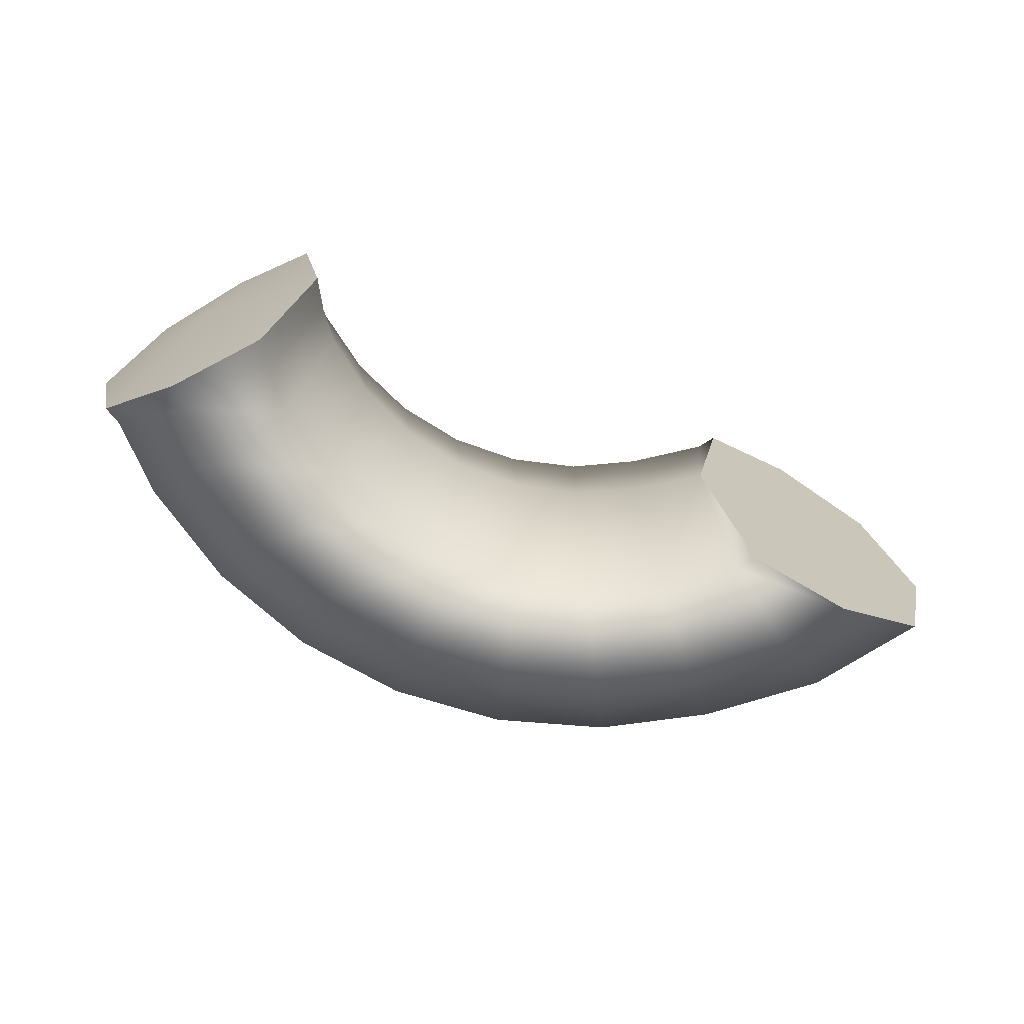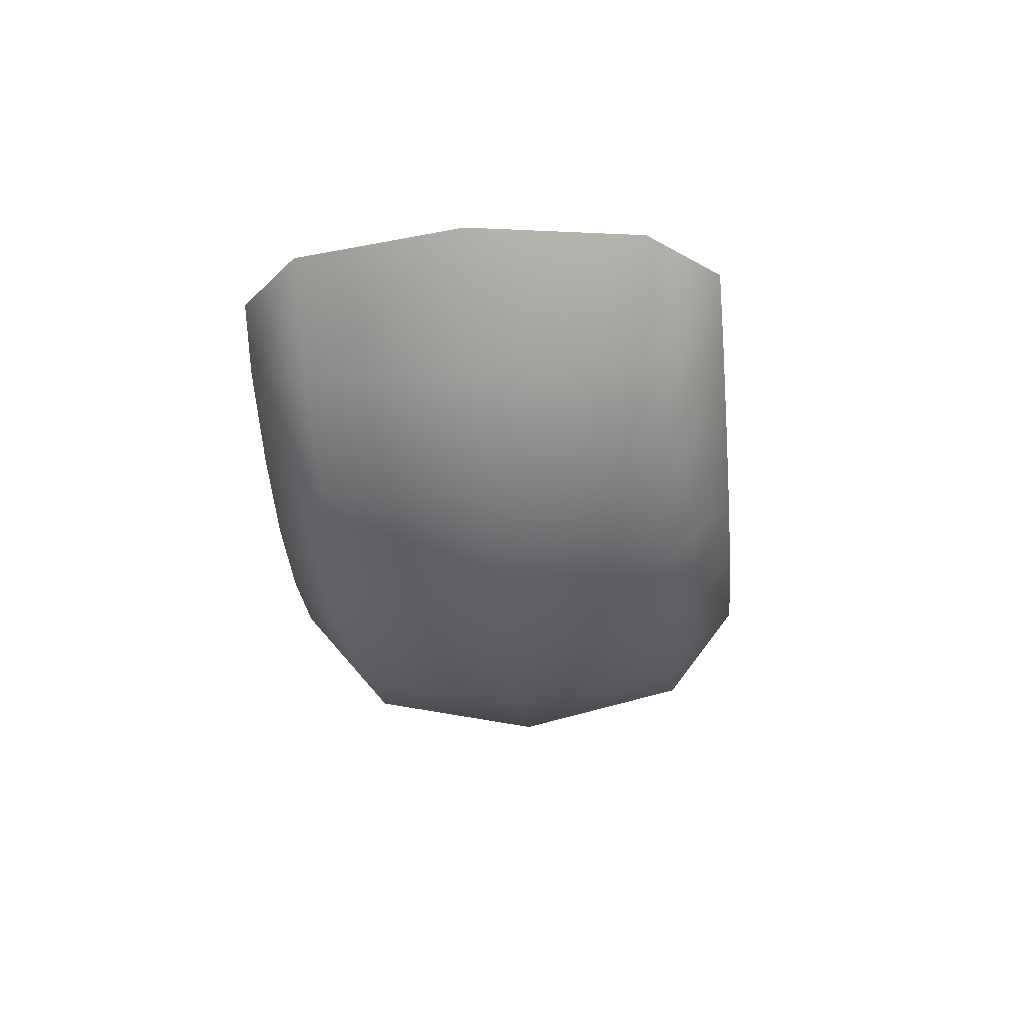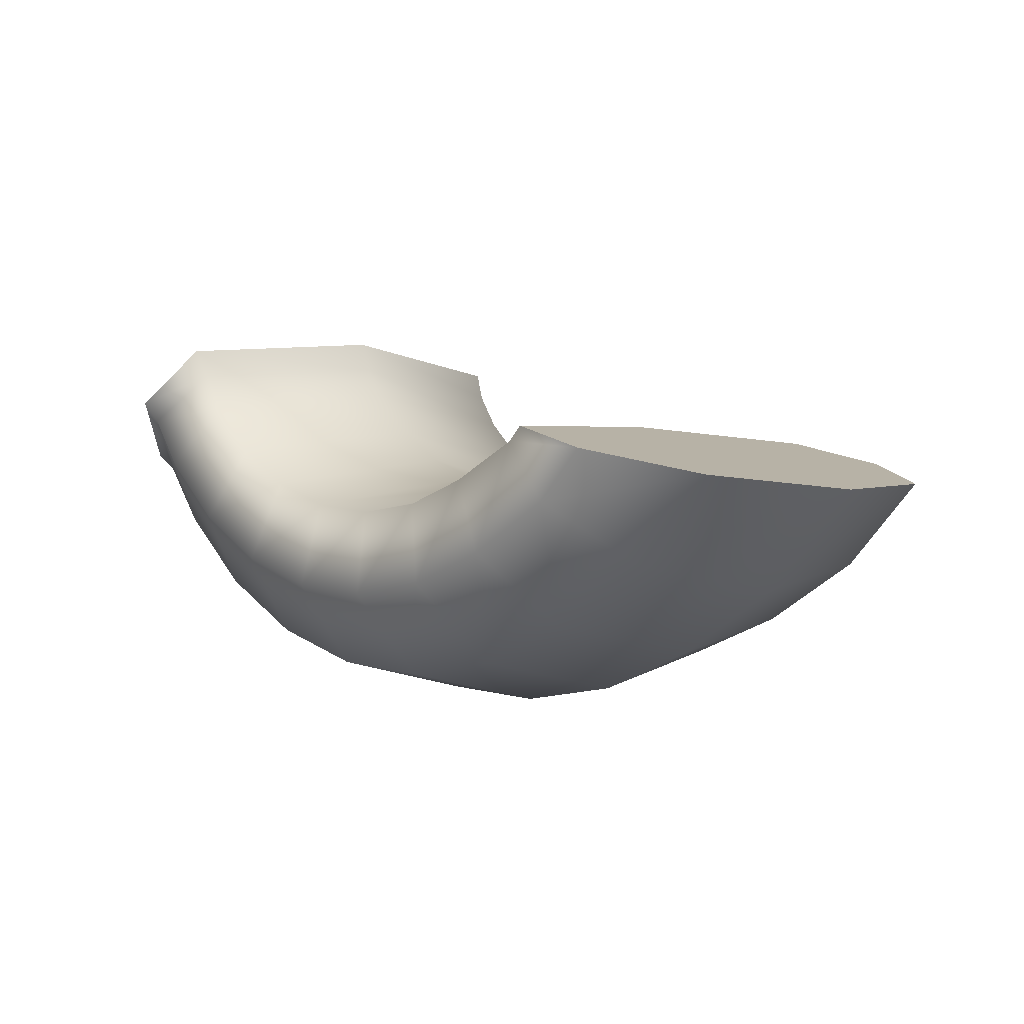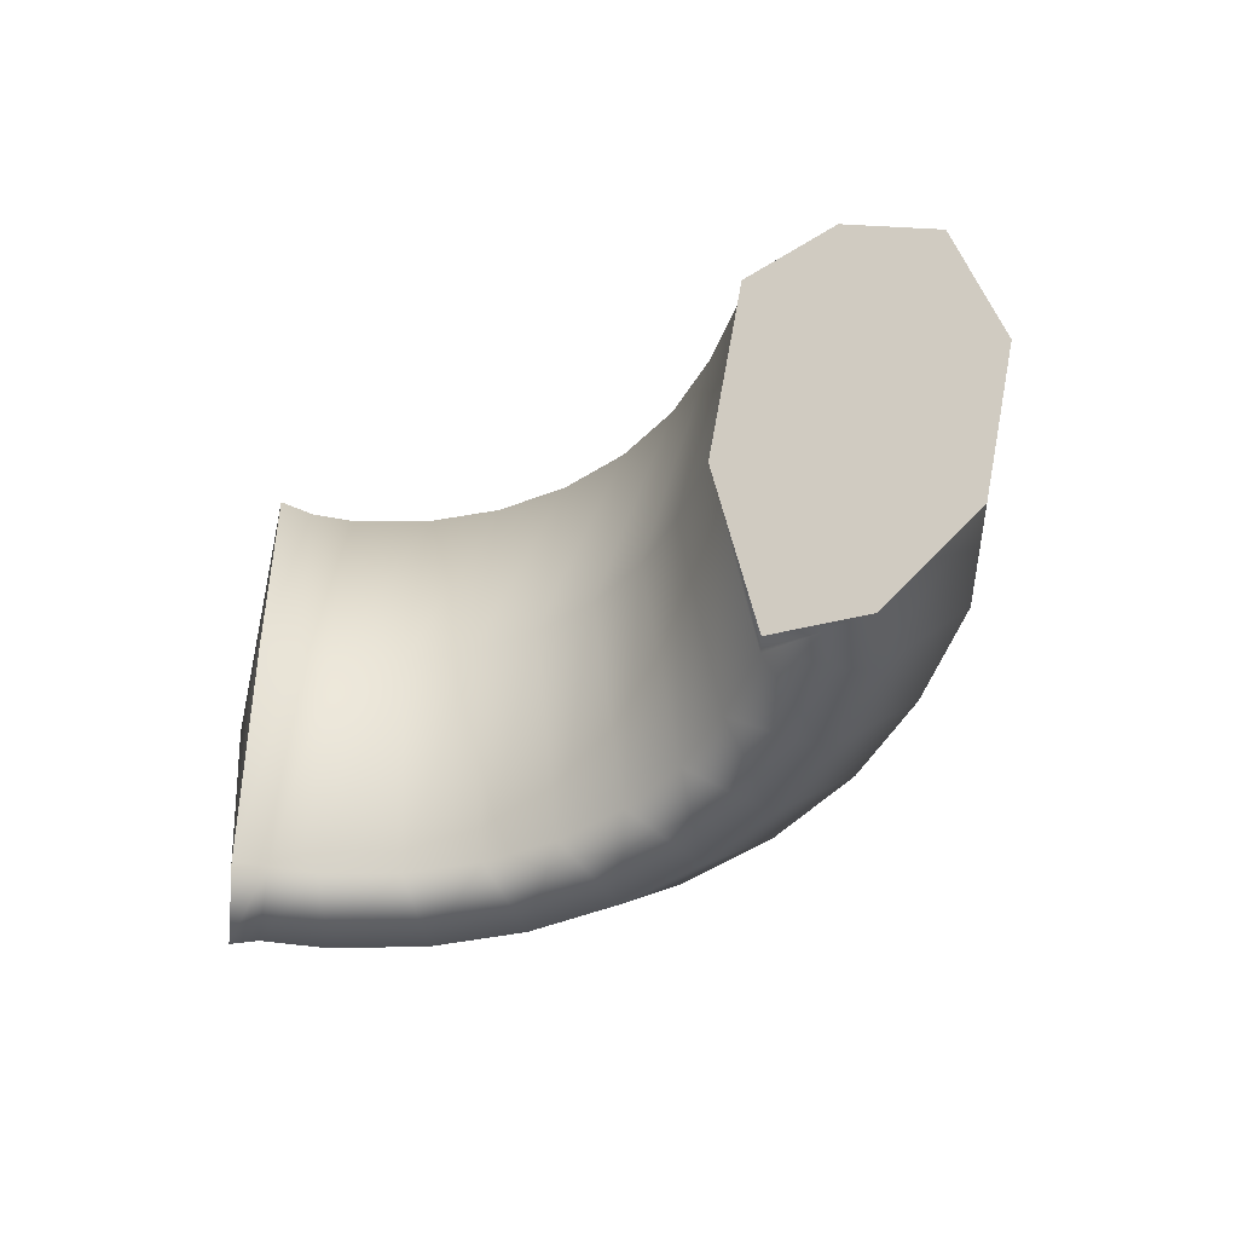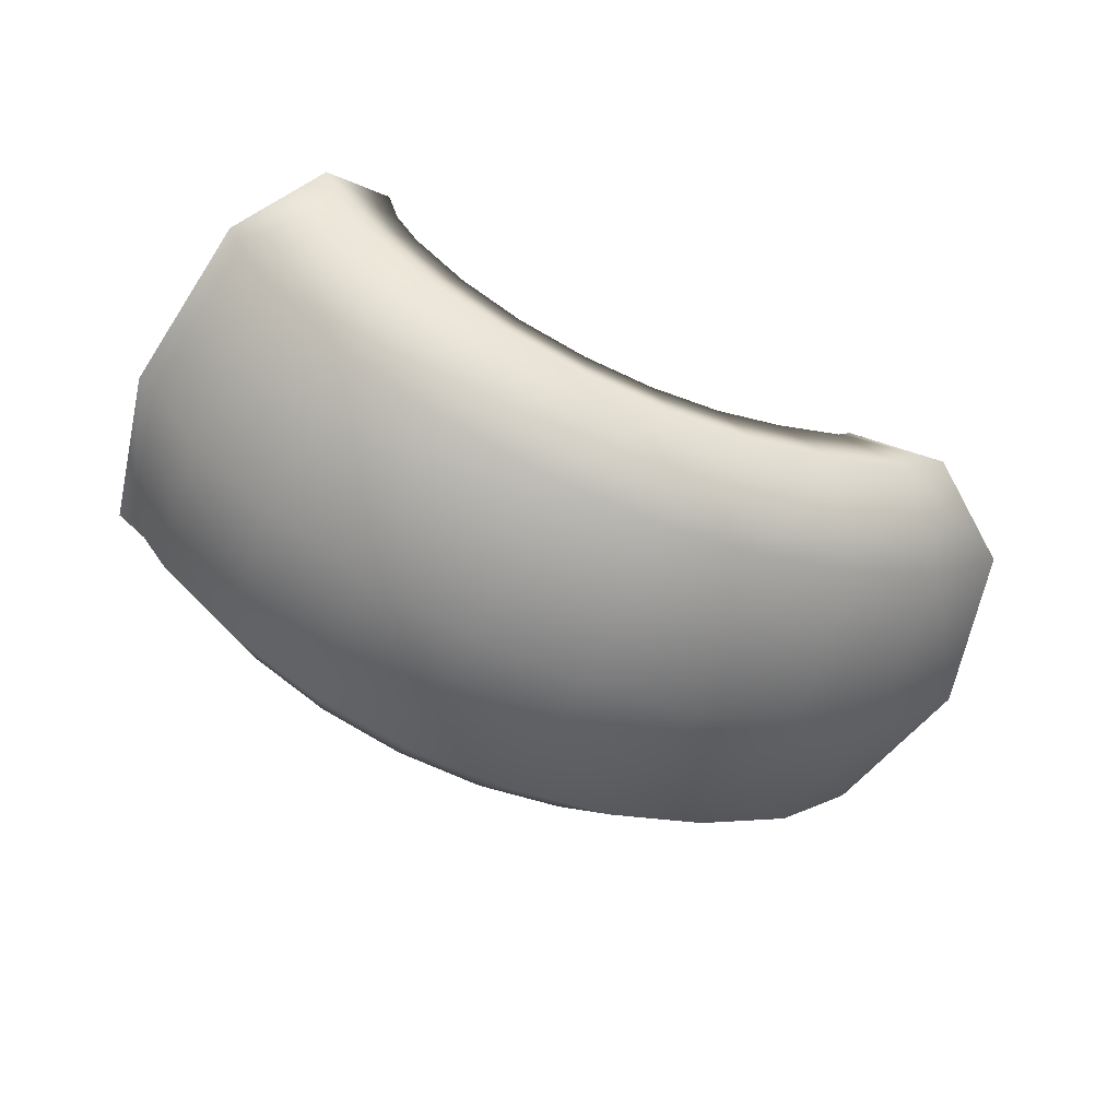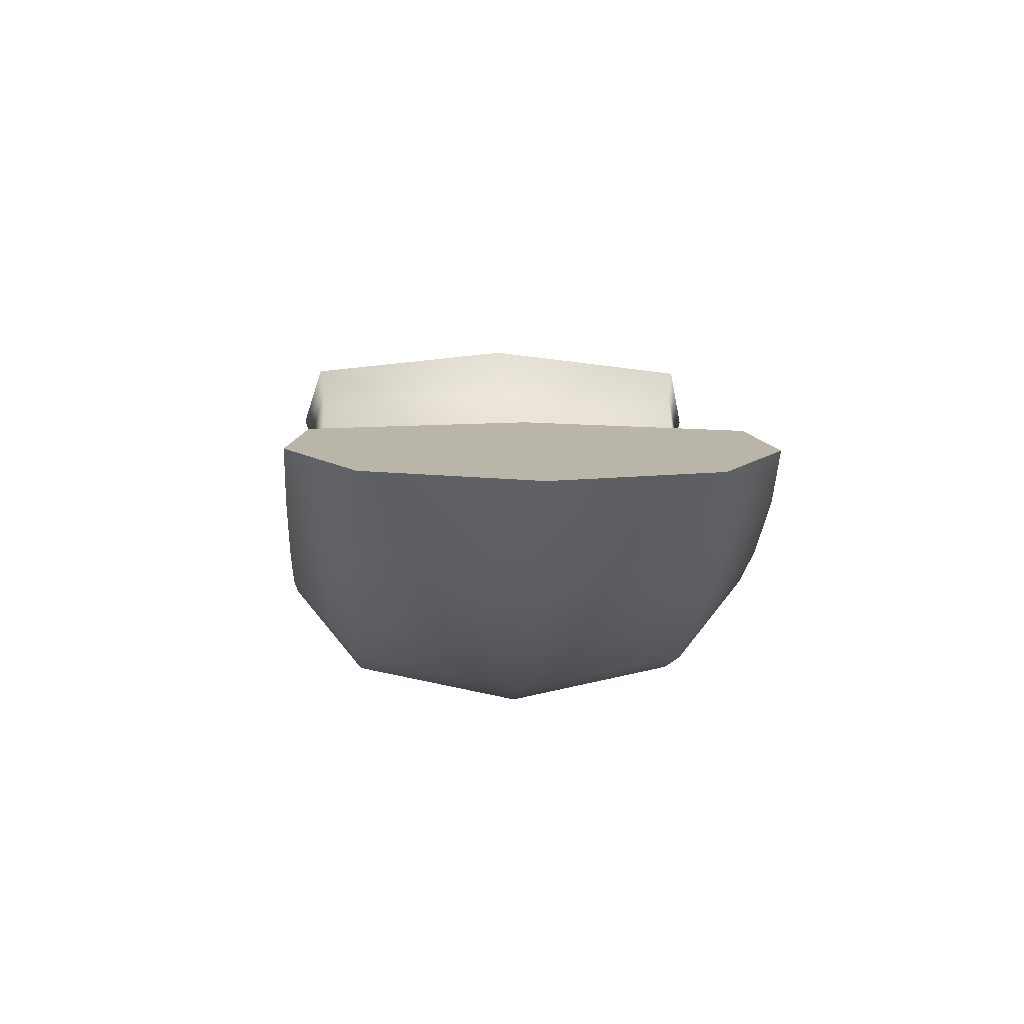
<metadata>
{"format":"obj","ext":"obj","renderer":"f3d","projection":"perspective","resolution":1024,"background":"white","views":[{"elev":-72.0,"azim":-12.9,"up":"+Y"},{"elev":-33.5,"azim":95.6,"up":"+Z"},{"elev":-1.2,"azim":45.2,"up":"+Z"},{"elev":-42.8,"azim":44.5,"up":"+Y"},{"elev":-58.7,"azim":-23.8,"up":"+Z"},{"elev":-1.6,"azim":86.2,"up":"+Z"}]}
</metadata>
<code>
g default
v 0.4145 0.5702 -0.03092
v 0.2689 0.5227 0.112
v 0.2086 0.000701 0.1712
v 0.2689 -0.5213 0.112
v 0.4145 -0.5688 -0.03092
v 0.5601 -0.402 -0.1738
v 0.6204 0.0007 -0.233
v 0.5601 0.4034 -0.1738
v 0.8482 0.000701 -0.001019
v 0.7545 0.4034 0.02421
v 0.5284 0.5702 0.0851
v 0.3022 0.5227 0.146
v 0.7545 -0.402 0.02423
v 0.5284 -0.5688 0.08512
v 0.3022 -0.5213 0.146
v 0.5284 0.0007 0.08511
v -0.9919 0.5702 0.09956
v -0.8531 0.5227 0.2492
v -0.7957 0.000699 0.3111
v -0.8531 -0.5213 0.2492
v -0.9919 -0.5688 0.09956
v -1.131 -0.402 -0.05003
v -1.188 0.0007 -0.112
v -1.131 0.4034 -0.05003
v -0.8317 0.5702 -0.04909
v -0.7286 0.5227 0.127
v -0.6859 0.000701 0.2
v -0.7286 -0.5213 0.127
v -0.8317 -0.5688 -0.04909
v -0.9347 -0.402 -0.2252
v -0.9774 0.0007 -0.2981
v -0.9347 0.4034 -0.2252
v -0.643 0.5702 -0.1595
v -0.5806 0.5227 0.03478
v -0.5547 0.0007 0.1152
v -0.5806 -0.5213 0.03478
v -0.643 -0.5688 -0.1595
v -0.7054 -0.402 -0.3537
v -0.7313 0.000701 -0.4342
v -0.7054 0.4034 -0.3537
v -0.4349 0.5702 -0.2264
v -0.4161 0.5227 -0.02319
v -0.4083 0.000699 0.06097
v -0.4161 -0.5213 -0.02319
v -0.4349 -0.5688 -0.2264
v -0.4537 -0.402 -0.4295
v -0.4615 0.0007 -0.5137
v -0.4537 0.4034 -0.4295
v -0.2173 0.5702 -0.2465
v -0.2429 0.5227 -0.04412
v -0.2535 0.000701 0.03973
v -0.2429 -0.5213 -0.04412
v -0.2173 -0.5688 -0.2465
v -0.1916 -0.402 -0.449
v -0.181 0.0007 -0.5328
v -0.1916 0.4034 -0.449
v -0.000404 0.5702 -0.2191
v -0.0693 0.5227 -0.02702
v -0.09784 0.000701 0.05253
v -0.0693 -0.5213 -0.02702
v -0.000404 -0.5688 -0.2191
v 0.0685 -0.402 -0.4111
v 0.09703 0.0007 -0.4907
v 0.0685 0.4034 -0.4111
v 0.2053 0.5702 -0.1453
v 0.09645 0.5227 0.02729
v 0.05135 0.0007 0.09877
v 0.09645 -0.5213 0.02729
v 0.2053 -0.5688 -0.1453
v 0.3142 -0.402 -0.3178
v 0.3593 0.0007 -0.3893
v 0.3142 0.4034 -0.3178
v -1.24 -0.402 0.09946
v -1.274 -0.4213 0.1343
v -1.133 0.000699 0.3018
v -1.076 -0.5688 0.2206
v -1.11 -0.5861 0.2715
v -0.9086 -0.5213 0.3379
v -0.9401 -0.534 0.4083
v -0.8372 0.0007 0.3833
v -0.8686 0.000701 0.4611
v -0.9086 0.5227 0.3379
v -0.9401 0.5353 0.4083
v -1.076 0.5702 0.2206
v -1.11 0.5875 0.2715
v -1.24 0.4034 0.09946
v -1.274 0.4227 0.1343
v -1.309 0.000701 0.05024
v -1.347 0.000701 0.07028
g FoodMediumLUpperArm
f 66 2 1 65
f 67 3 2 66
f 68 4 3 67
f 69 5 4 68
f 70 6 5 69
f 71 7 6 70
f 72 8 7 71
f 72 65 1 8
f 15 3 4
f 14 15 4 5
f 13 14 5 6
f 9 13 6 7
f 10 9 7 8
f 11 10 8 1
f 12 11 1 2
f 3 12 2
f 9 10 16
f 10 11 16
f 11 12 16
f 12 3 16
f 13 9 16
f 14 13 16
f 15 14 16
f 3 15 16
f 18 26 25 17
f 19 27 26 18
f 20 28 27 19
f 21 29 28 20
f 22 30 29 21
f 23 31 30 22
f 24 32 31 23
f 24 17 25 32
f 26 34 33 25
f 27 35 34 26
f 28 36 35 27
f 29 37 36 28
f 30 38 37 29
f 31 39 38 30
f 32 40 39 31
f 32 25 33 40
f 34 42 41 33
f 35 43 42 34
f 36 44 43 35
f 37 45 44 36
f 38 46 45 37
f 39 47 46 38
f 40 48 47 39
f 40 33 41 48
f 42 50 49 41
f 43 51 50 42
f 44 52 51 43
f 45 53 52 44
f 46 54 53 45
f 47 55 54 46
f 48 56 55 47
f 48 41 49 56
f 50 58 57 49
f 51 59 58 50
f 52 60 59 51
f 53 61 60 52
f 54 62 61 53
f 55 63 62 54
f 56 64 63 55
f 56 49 57 64
f 58 66 65 57
f 59 67 66 58
f 60 68 67 59
f 61 69 68 60
f 62 70 69 61
f 63 71 70 62
f 64 72 71 63
f 64 57 65 72
f 82 18 17 84
f 80 19 18 82
f 78 20 19 80
f 76 21 20 78
f 73 22 21 76
f 88 23 22 73
f 86 24 23 88
f 84 17 24 86
f 73 74 89 88
f 74 75 89
f 75 74 77
f 74 73 76 77
f 75 77 79
f 77 76 78 79
f 75 79 81
f 79 78 80 81
f 75 81 83
f 81 80 82 83
f 75 83 85
f 83 82 84 85
f 75 85 87
f 85 84 86 87
f 75 87 89
f 89 87 86 88

</code>
